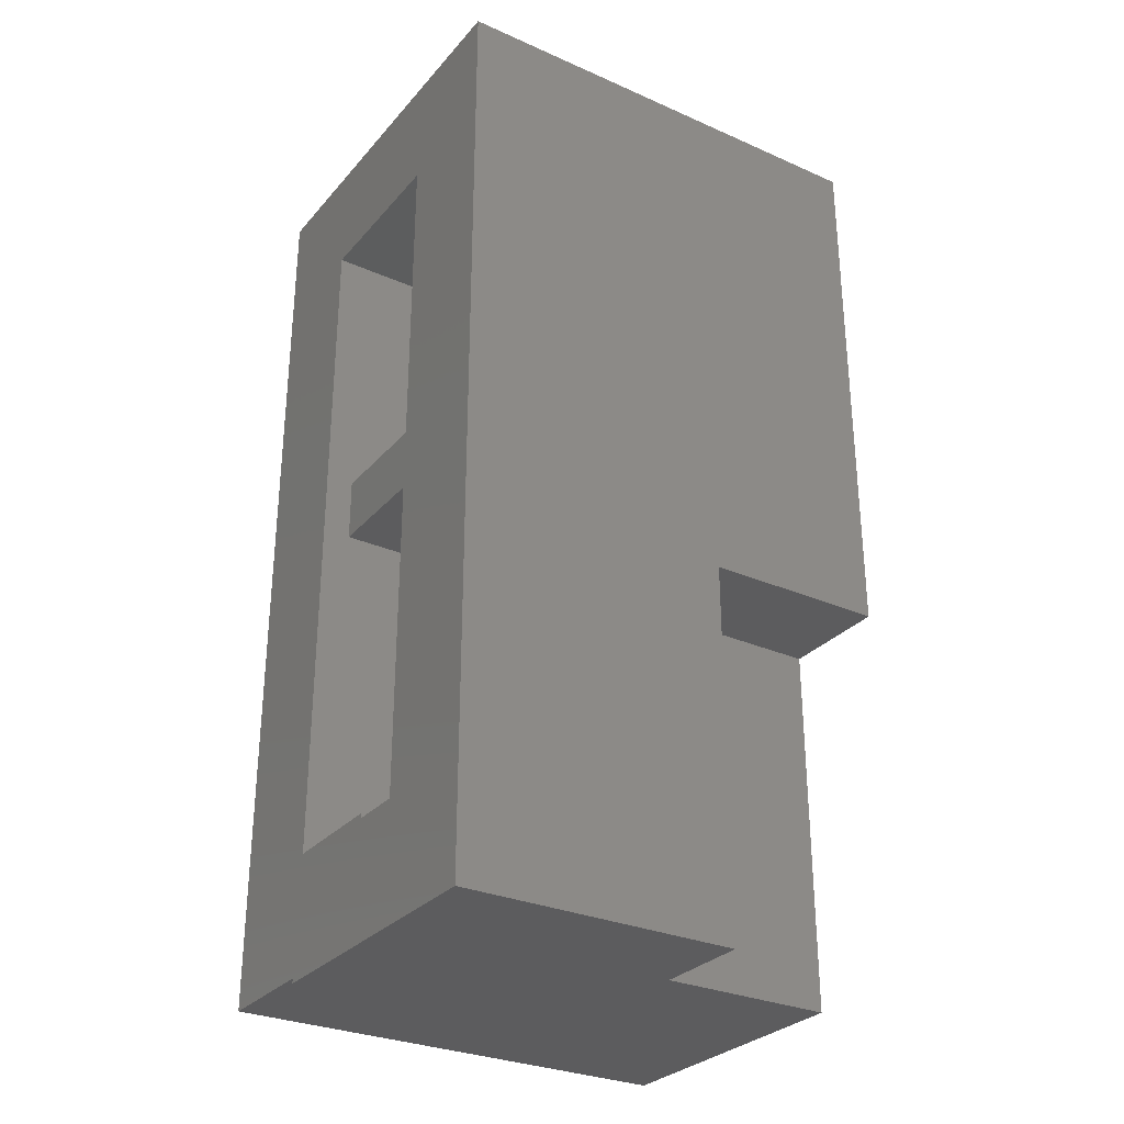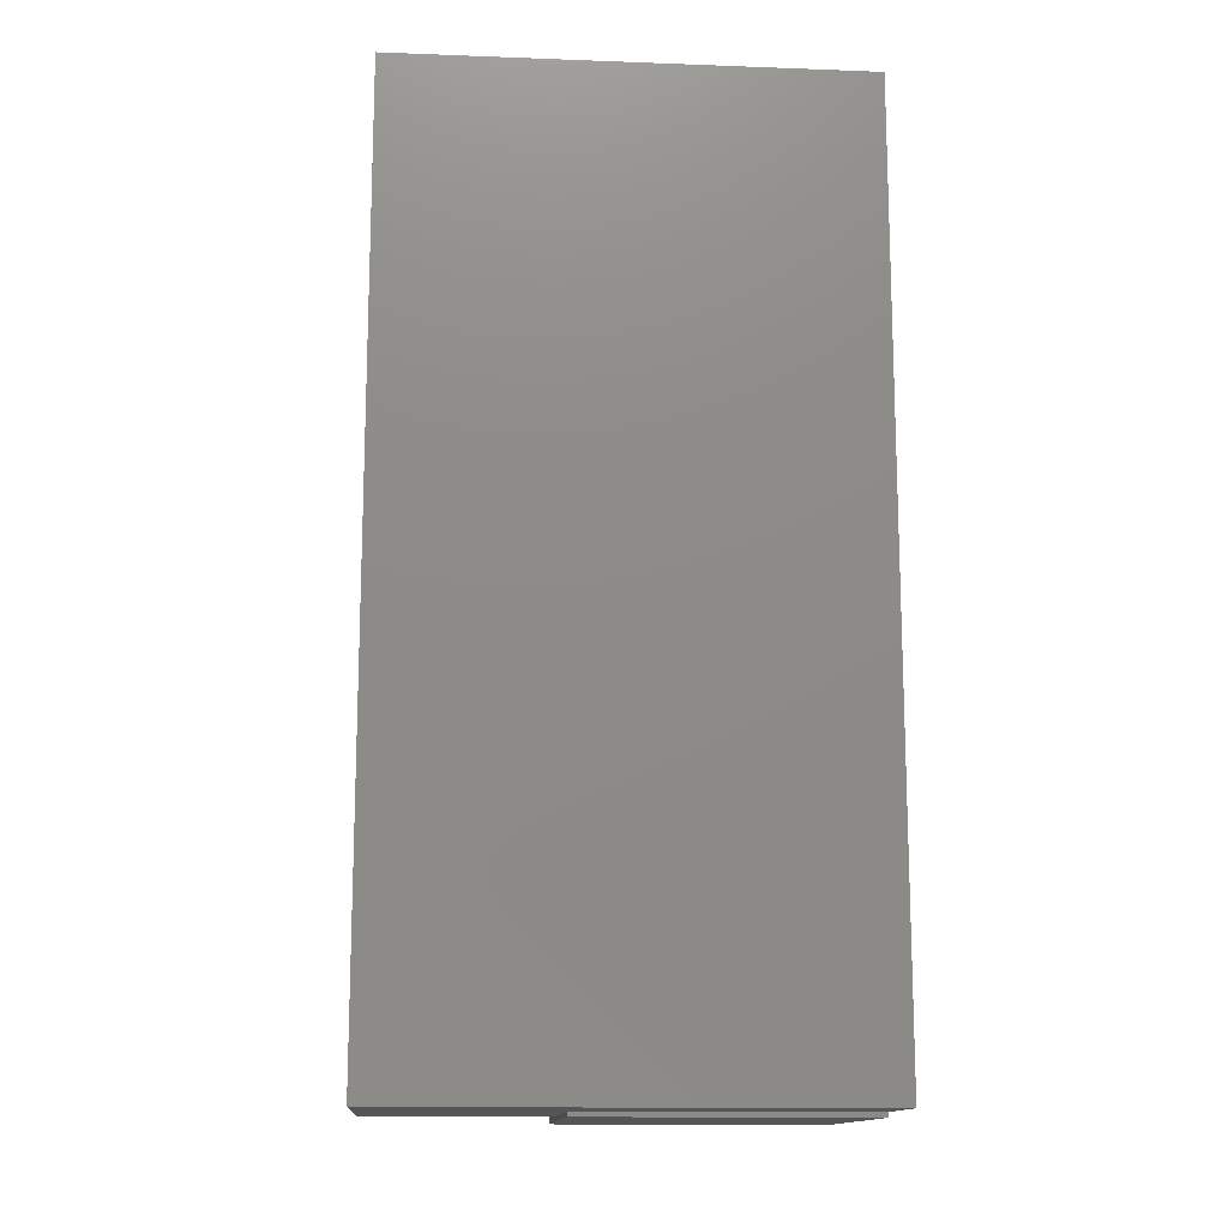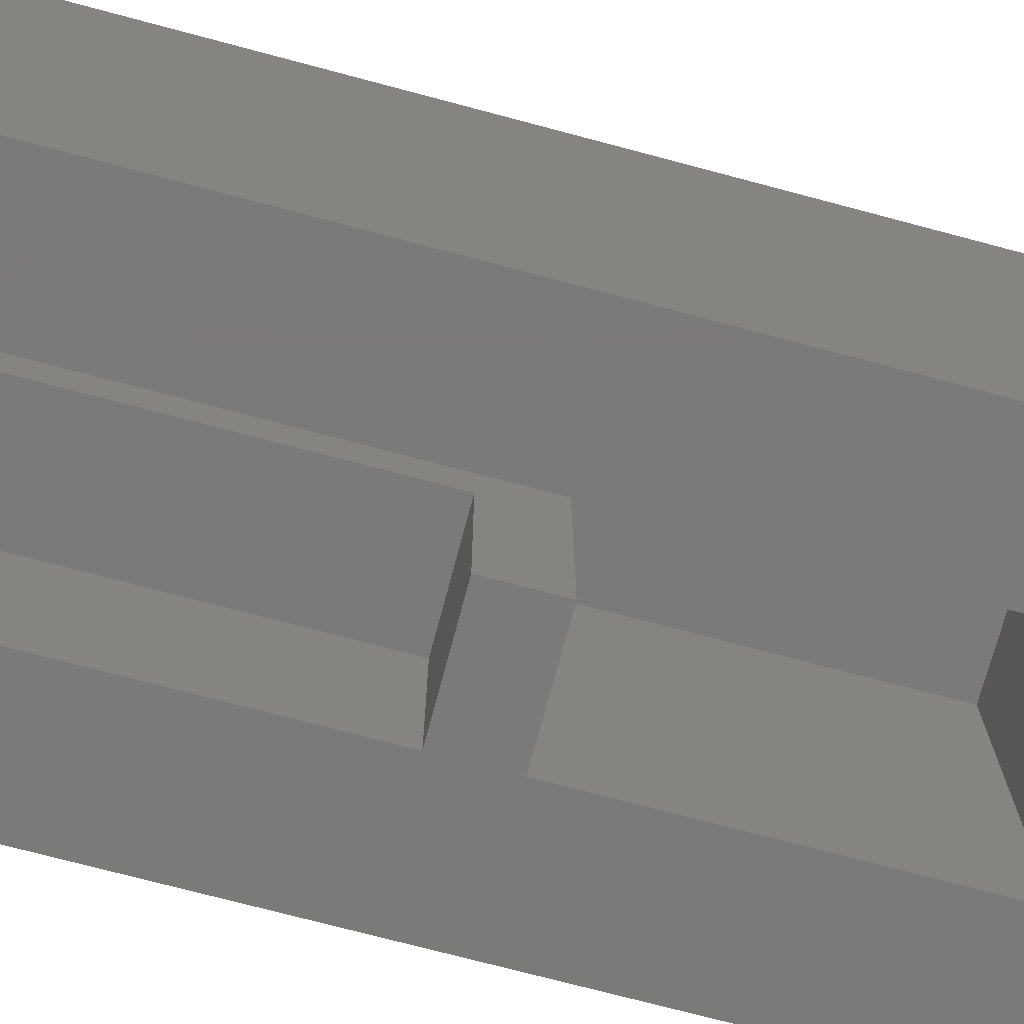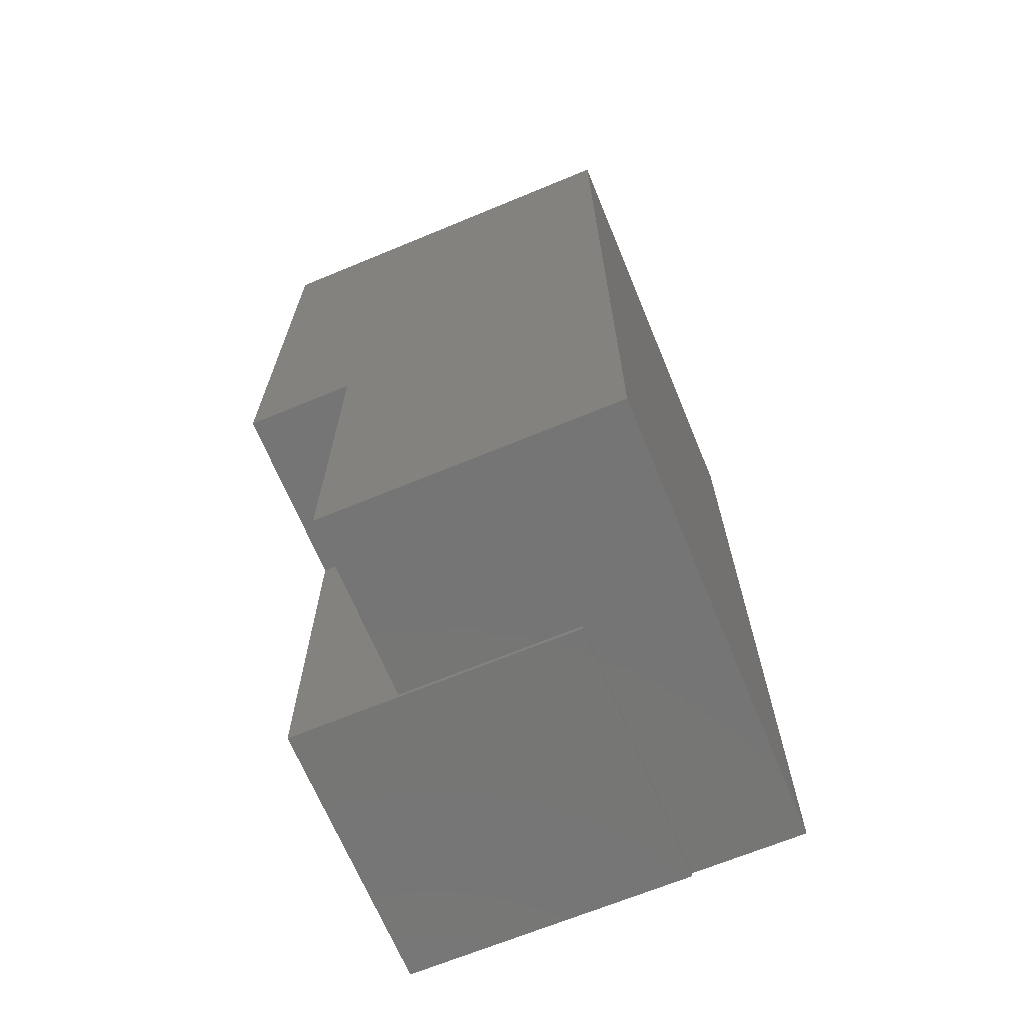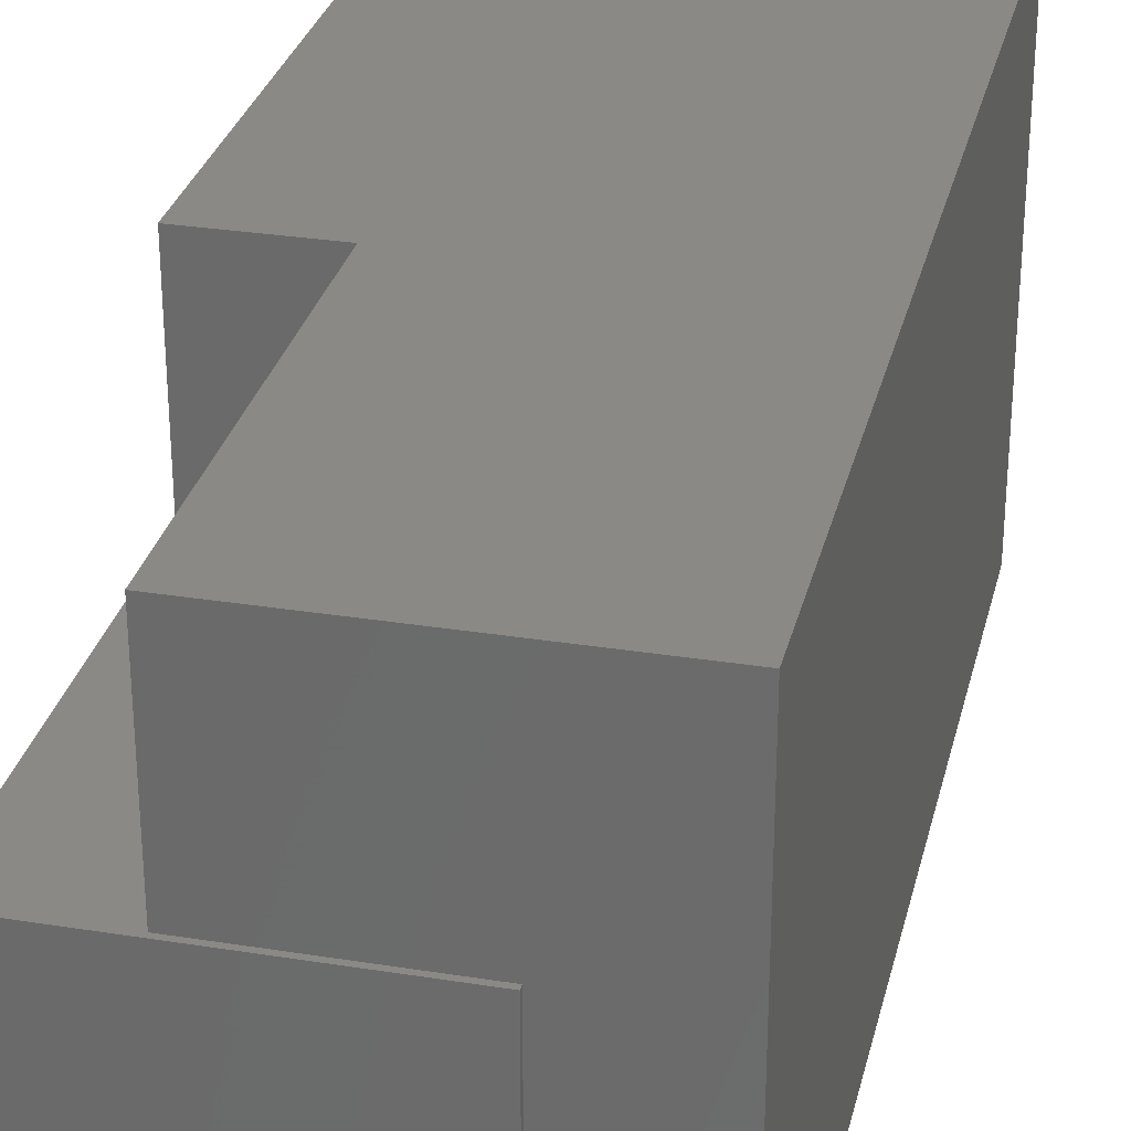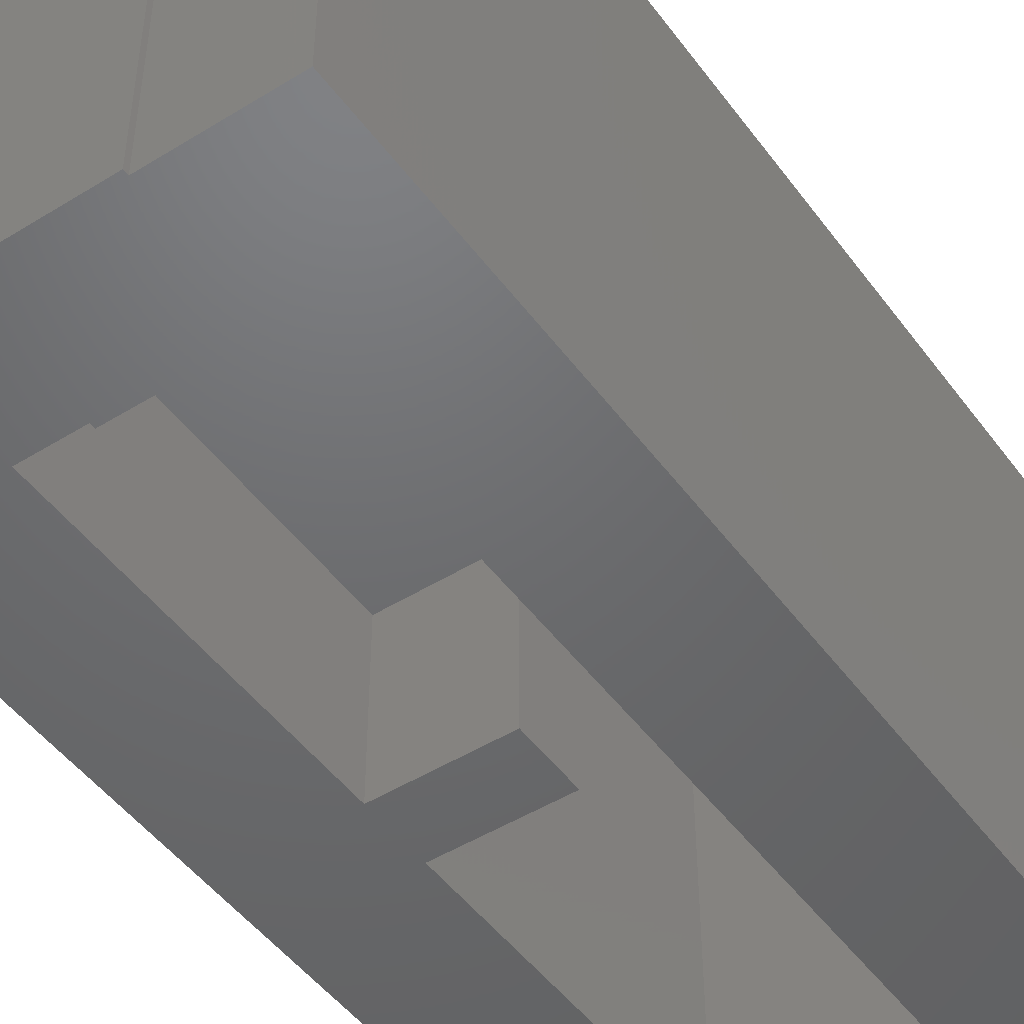
<metadata>
{"format":"stl","ext":"stl","renderer":"f3d","projection":"perspective","resolution":1024,"background":"white","views":[{"elev":-29.7,"azim":-122.8,"up":"+Y"},{"elev":-13.8,"azim":85.3,"up":"+Y"},{"elev":-73.3,"azim":75.1,"up":"+Z"},{"elev":-67.9,"azim":22.5,"up":"+Y"},{"elev":29.7,"azim":13.2,"up":"+Z"},{"elev":-48.4,"azim":34.7,"up":"+Z"}]}
</metadata>
<code>
# stl→obj: 42 verts, 80 faces
v 0.3303 -0.6406 0
v -0.1484 -0.6406 0
v 0.135 -0.4453 0
v 0.135 -0.4375 0
v 0.3234 -0.4375 0
v 0.3303 -0.6328 0
v -0.1484 0.2734 0
v 0.04688 0.1797 0
v 0.04688 0.07812 0
v 0.2288 0.1797 0
v 0.2288 0.07812 0
v 0.5188 -0.6328 0
v 0.3234 0.7031 0
v 0.5188 0.8984 0
v 0.04688 0.7031 0
v -0.1484 0.8984 0
v 0.04688 -0.4453 0
v 0.3234 -0.4375 0.5703
v 0.2288 -0.4375 0.5703
v 0.2288 -0.4375 0.2656
v 0.135 -0.4375 0.2656
v 0.135 -0.4453 0.2656
v 0.04688 -0.4453 0.2656
v 0.04688 0.07812 0.2656
v 0.2288 0.07812 0.2656
v 0.2288 0.1797 0.5703
v 0.3234 0.7031 0.5703
v 0.04688 0.1797 0.5703
v 0.04688 0.7031 0.5703
v -0.1484 0.8984 0.7656
v -0.1484 0.2734 0.4609
v -0.1484 -0.01562 0.4609
v -0.1484 -0.01562 0.7656
v -0.1484 -0.6406 0.4609
v 0.3303 -0.6406 0.4609
v 0.3303 -0.6328 0.4609
v 0.03347 -0.6328 0.7656
v 0.03347 -0.6328 0.4609
v 0.5188 -0.6328 0.7656
v 0.5188 0.8984 0.7656
v 0.03347 -0.01562 0.7656
v 0.03347 -0.01562 0.4609
f 1 2 3
f 1 3 4
f 1 4 5
f 1 5 6
f 7 8 9
f 9 8 10
f 9 10 11
f 6 5 12
f 12 5 13
f 12 13 14
f 14 13 15
f 14 15 16
f 16 15 8
f 16 8 7
f 3 2 17
f 17 2 7
f 17 7 9
f 18 5 19
f 19 5 20
f 5 4 20
f 20 4 21
f 3 22 4
f 4 22 21
f 17 23 3
f 3 23 22
f 24 23 9
f 9 23 17
f 11 25 9
f 9 25 24
f 20 25 19
f 19 25 26
f 25 11 26
f 26 11 10
f 18 27 5
f 5 27 13
f 8 28 10
f 10 28 26
f 15 29 8
f 8 29 28
f 13 27 15
f 15 27 29
f 30 16 7
f 30 7 31
f 30 31 32
f 30 32 33
f 2 34 7
f 7 34 32
f 7 32 31
f 34 2 35
f 35 2 1
f 1 6 35
f 35 6 36
f 37 38 39
f 39 38 36
f 39 36 12
f 12 36 6
f 39 12 40
f 40 12 14
f 14 16 40
f 40 16 30
f 30 33 40
f 40 33 41
f 40 41 39
f 39 41 37
f 32 42 33
f 33 42 41
f 34 35 36
f 34 36 38
f 34 38 42
f 34 42 32
f 41 42 37
f 37 42 38
f 21 22 23
f 23 24 21
f 21 24 25
f 21 25 20
f 29 27 28
f 28 27 26
f 27 18 26
f 26 18 19

</code>
